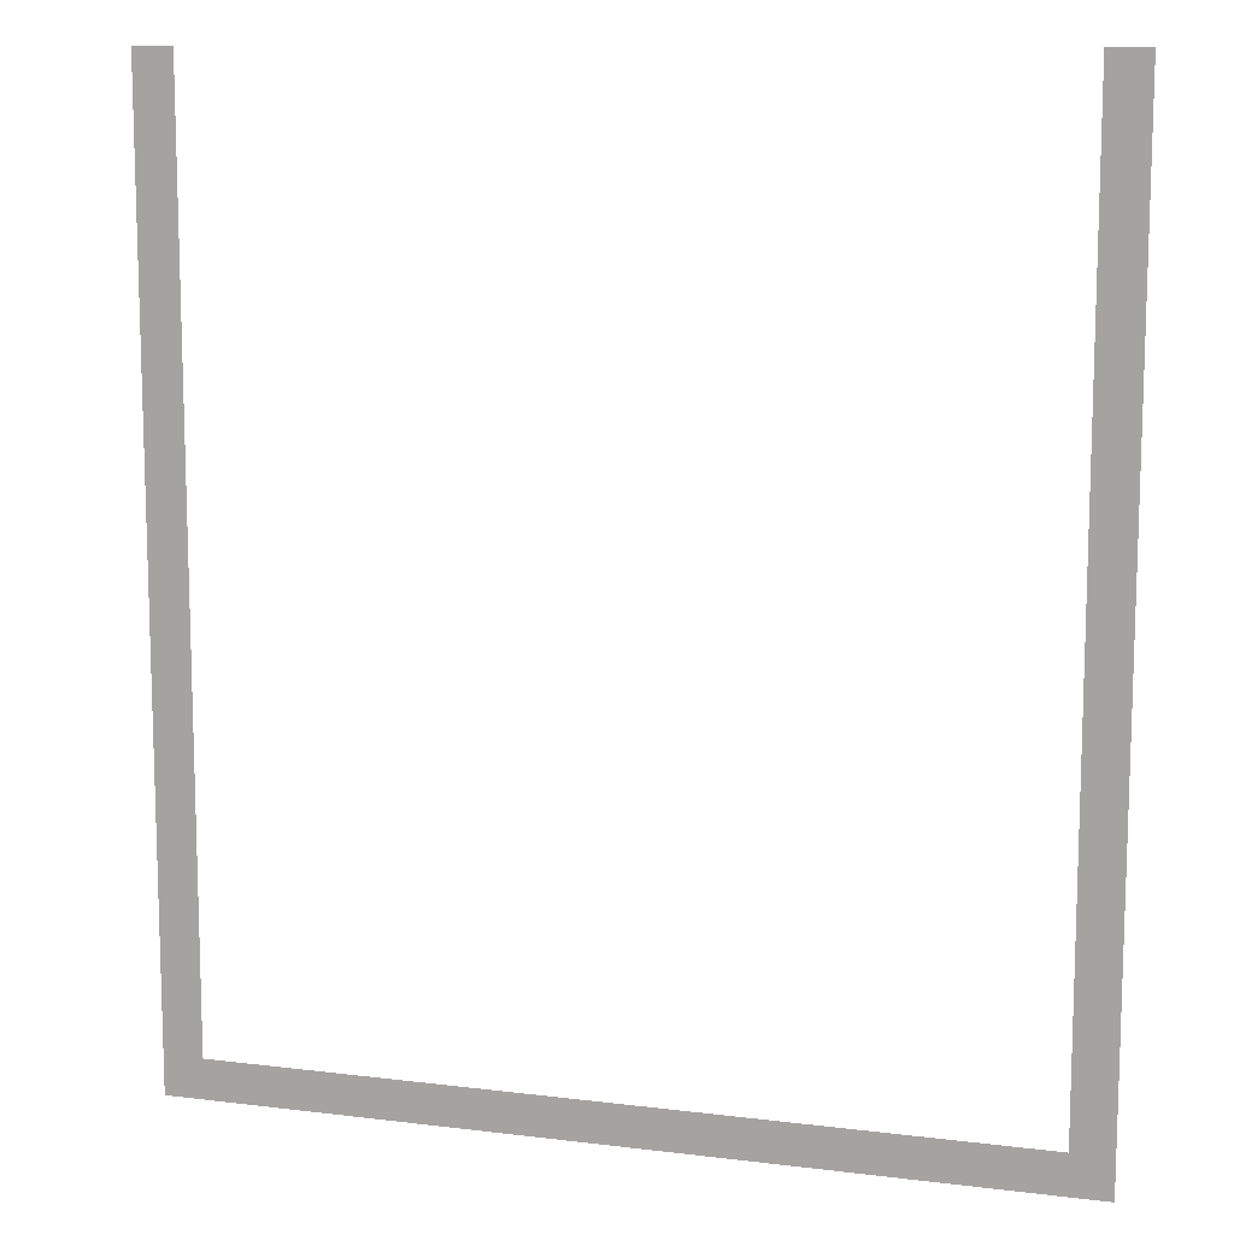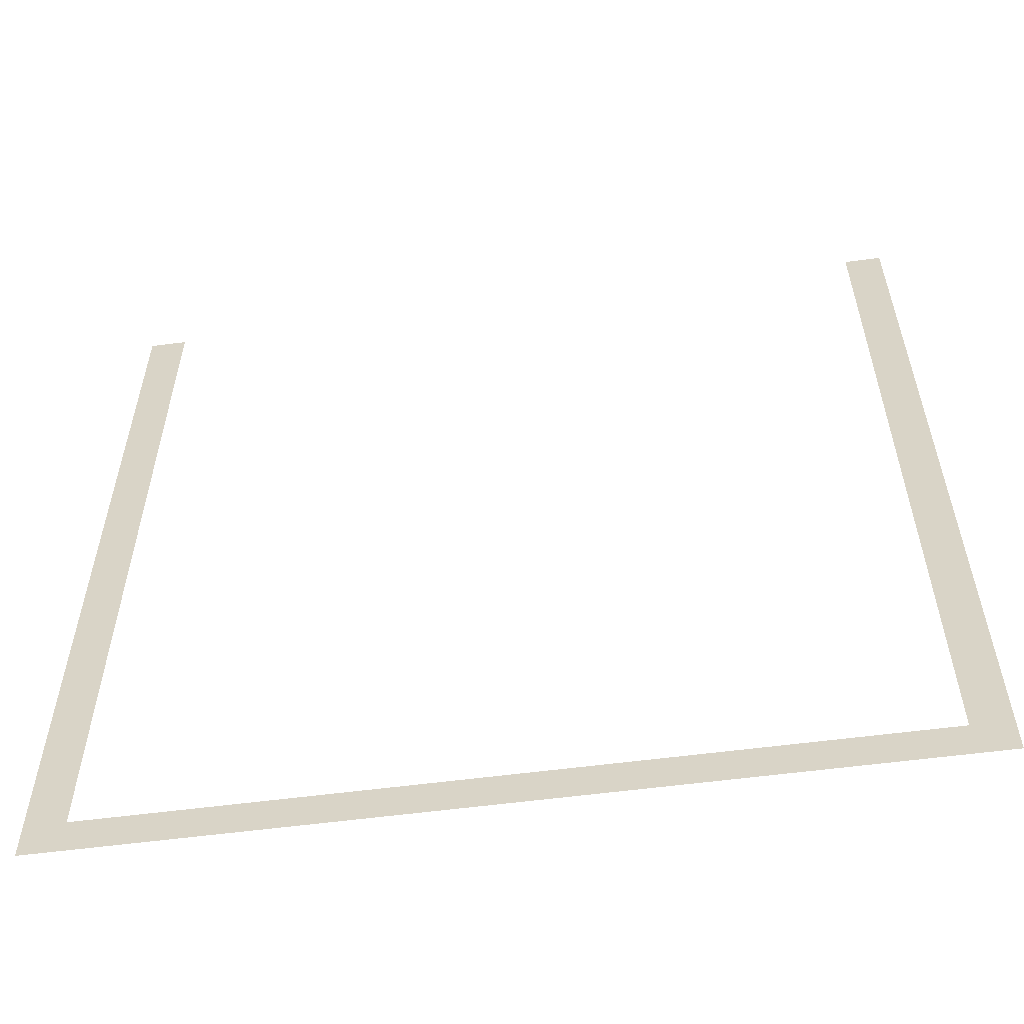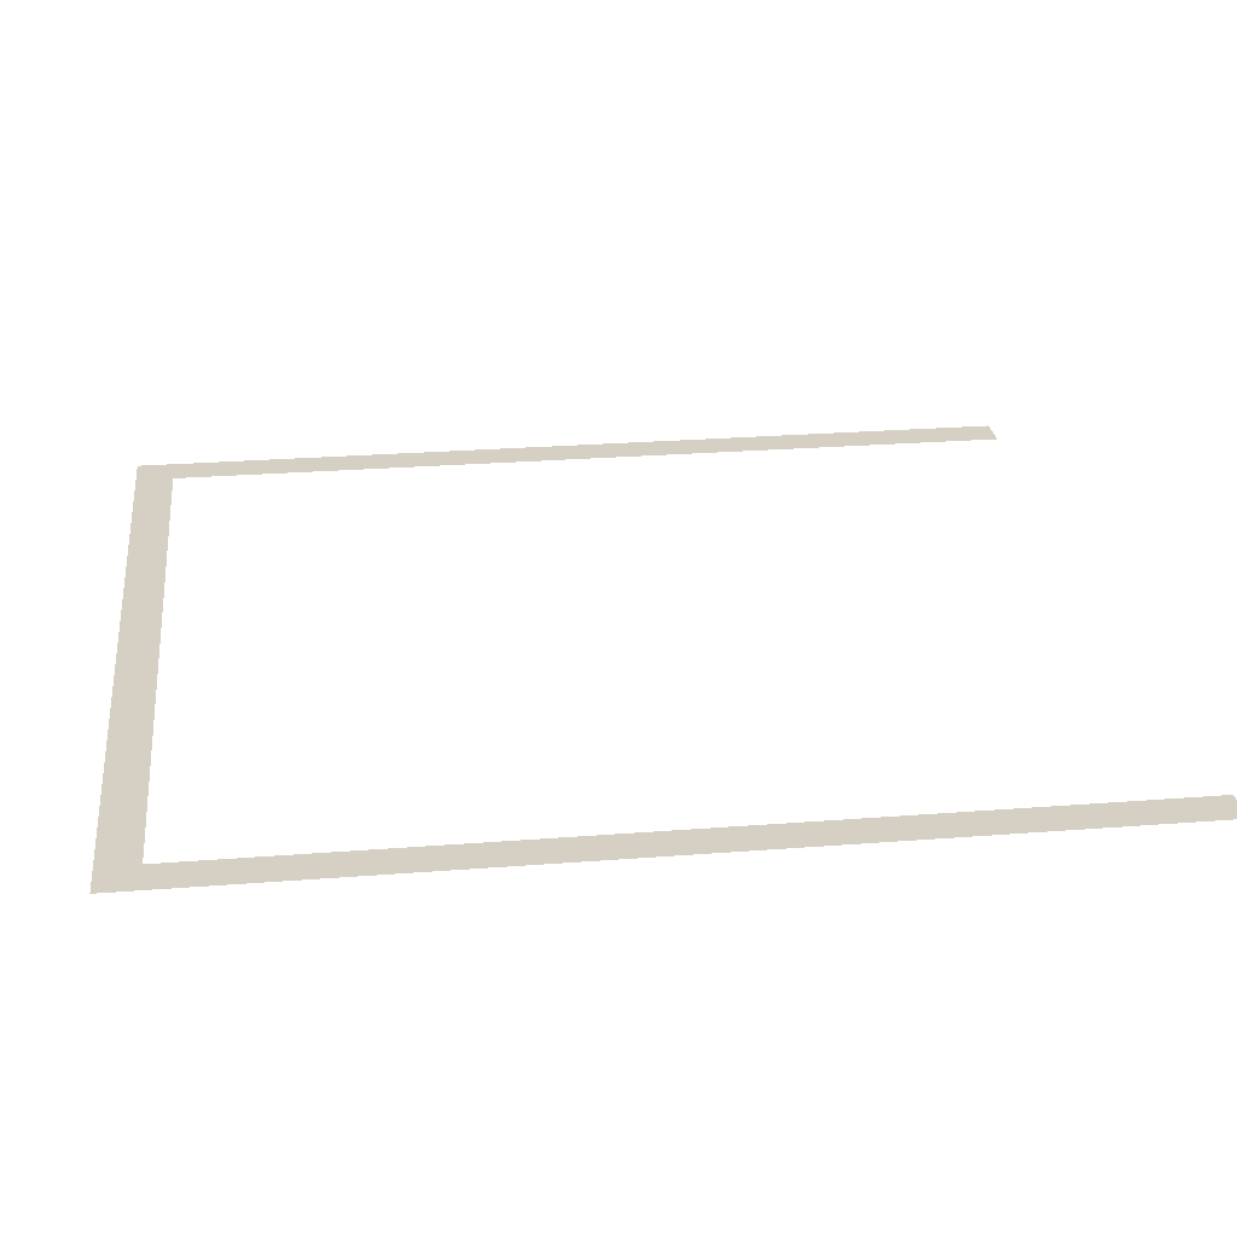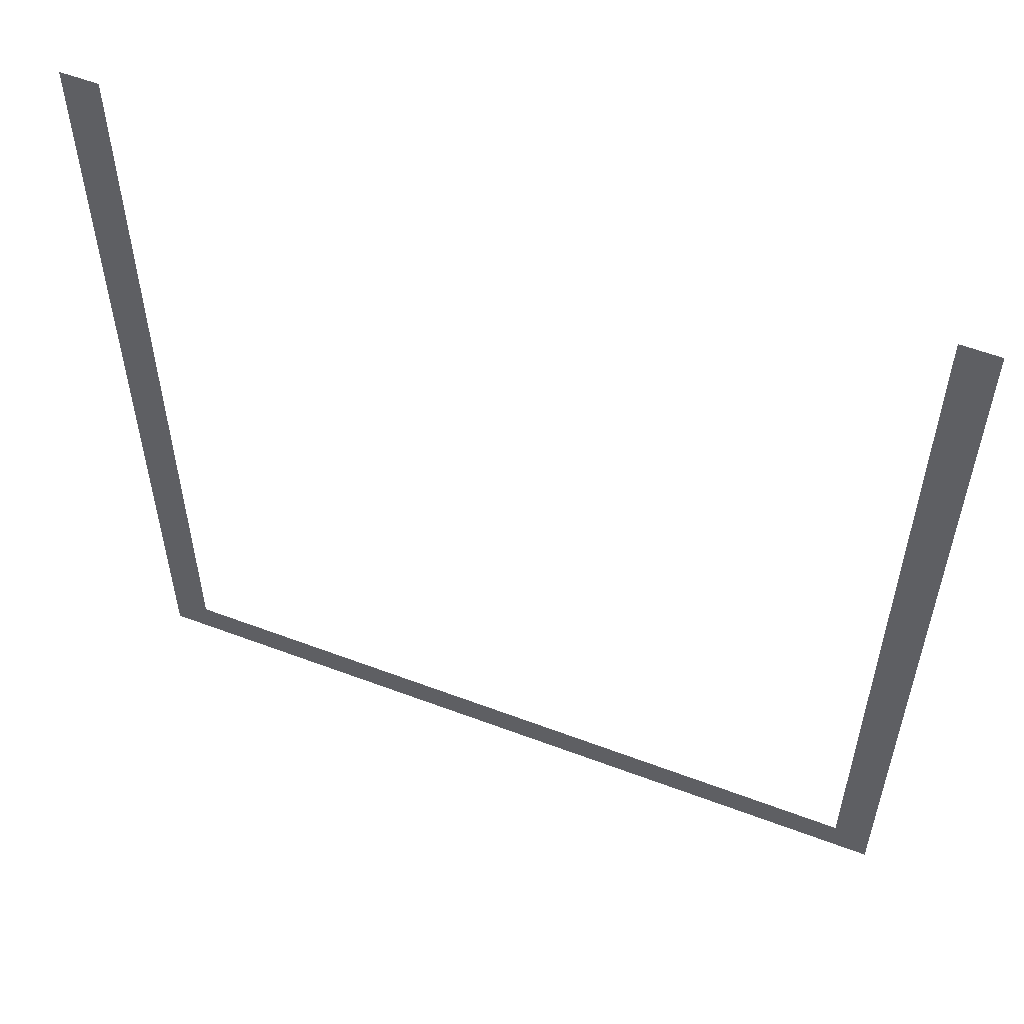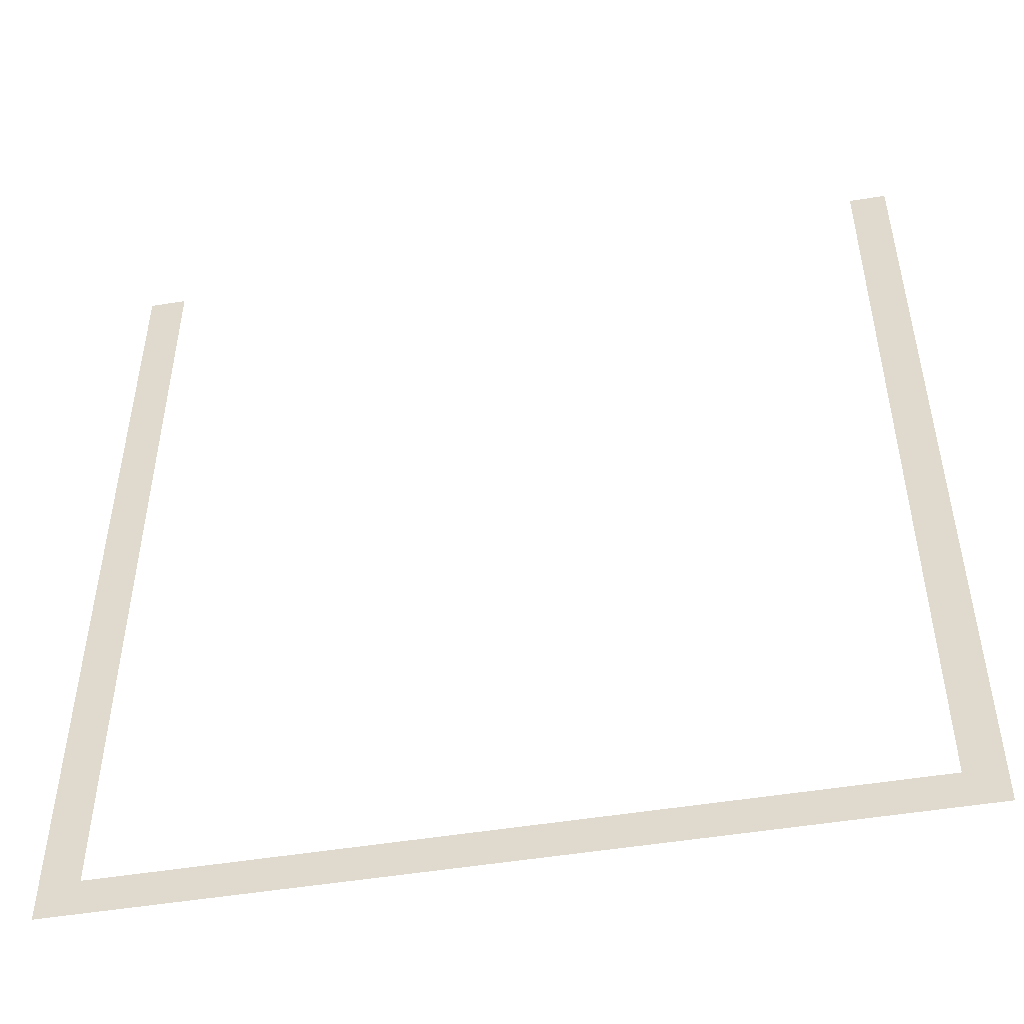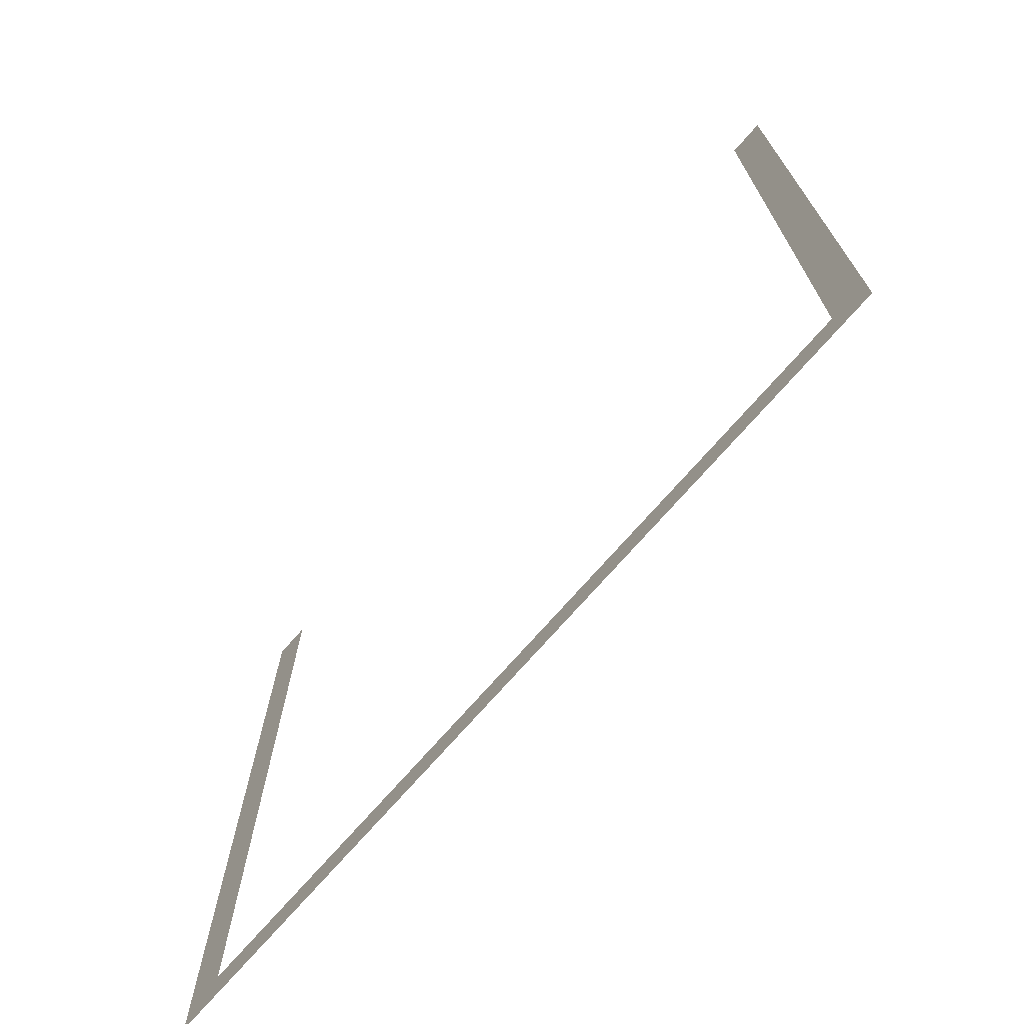
<metadata>
{"format":"obj","ext":"obj","renderer":"f3d","projection":"perspective","resolution":1024,"background":"white","views":[{"elev":11.4,"azim":16.8,"up":"+Y"},{"elev":-58.4,"azim":7.7,"up":"+Y"},{"elev":26.4,"azim":83.0,"up":"+Z"},{"elev":56.8,"azim":-158.5,"up":"+Y"},{"elev":-50.1,"azim":10.2,"up":"+Y"},{"elev":-73.0,"azim":48.8,"up":"+Y"}]}
</metadata>
<code>
v -3.2 -0.64 0
v -3.84 -0.64 0
v -3.84 0 0
v -3.2 0 0
v -16.64 -0.64 0
v -17.28 -0.64 0
v -17.28 0 0
v -16.64 0 0
v -3.2 -1.28 0
v -3.84 -1.28 0
v -3.84 -0.64 0
v -3.2 -0.64 0
v -16.64 -1.28 0
v -17.28 -1.28 0
v -17.28 -0.64 0
v -16.64 -0.64 0
v -3.2 -1.92 0
v -3.84 -1.92 0
v -3.84 -1.28 0
v -3.2 -1.28 0
v -16.64 -1.92 0
v -17.28 -1.92 0
v -17.28 -1.28 0
v -16.64 -1.28 0
v -3.2 -2.56 0
v -3.84 -2.56 0
v -3.84 -1.92 0
v -3.2 -1.92 0
v -16.64 -2.56 0
v -17.28 -2.56 0
v -17.28 -1.92 0
v -16.64 -1.92 0
v -3.2 -3.2 0
v -3.84 -3.2 0
v -3.84 -2.56 0
v -3.2 -2.56 0
v -16.64 -3.2 0
v -17.28 -3.2 0
v -17.28 -2.56 0
v -16.64 -2.56 0
v -3.2 -3.84 0
v -3.84 -3.84 0
v -3.84 -3.2 0
v -3.2 -3.2 0
v -16.64 -3.84 0
v -17.28 -3.84 0
v -17.28 -3.2 0
v -16.64 -3.2 0
v -3.2 -4.48 0
v -3.84 -4.48 0
v -3.84 -3.84 0
v -3.2 -3.84 0
v -16.64 -4.48 0
v -17.28 -4.48 0
v -17.28 -3.84 0
v -16.64 -3.84 0
v -3.2 -5.12 0
v -3.84 -5.12 0
v -3.84 -4.48 0
v -3.2 -4.48 0
v -16.64 -5.12 0
v -17.28 -5.12 0
v -17.28 -4.48 0
v -16.64 -4.48 0
v -3.2 -5.76 0
v -3.84 -5.76 0
v -3.84 -5.12 0
v -3.2 -5.12 0
v -16.64 -5.76 0
v -17.28 -5.76 0
v -17.28 -5.12 0
v -16.64 -5.12 0
v -3.2 -6.4 0
v -3.84 -6.4 0
v -3.84 -5.76 0
v -3.2 -5.76 0
v -16.64 -6.4 0
v -17.28 -6.4 0
v -17.28 -5.76 0
v -16.64 -5.76 0
v -3.2 -7.04 0
v -3.84 -7.04 0
v -3.84 -6.4 0
v -3.2 -6.4 0
v -16.64 -7.04 0
v -17.28 -7.04 0
v -17.28 -6.4 0
v -16.64 -6.4 0
v -3.2 -7.68 0
v -3.84 -7.68 0
v -3.84 -7.04 0
v -3.2 -7.04 0
v -16.64 -7.68 0
v -17.28 -7.68 0
v -17.28 -7.04 0
v -16.64 -7.04 0
v -3.2 -8.32 0
v -3.84 -8.32 0
v -3.84 -7.68 0
v -3.2 -7.68 0
v -16.64 -8.32 0
v -17.28 -8.32 0
v -17.28 -7.68 0
v -16.64 -7.68 0
v -3.2 -8.96 0
v -3.84 -8.96 0
v -3.84 -8.32 0
v -3.2 -8.32 0
v -16.64 -8.96 0
v -17.28 -8.96 0
v -17.28 -8.32 0
v -16.64 -8.32 0
v -3.2 -9.6 0
v -3.84 -9.6 0
v -3.84 -8.96 0
v -3.2 -8.96 0
v -16.64 -9.6 0
v -17.28 -9.6 0
v -17.28 -8.96 0
v -16.64 -8.96 0
v -3.2 -10.24 0
v -3.84 -10.24 0
v -3.84 -9.6 0
v -3.2 -9.6 0
v -16.64 -10.24 0
v -17.28 -10.24 0
v -17.28 -9.6 0
v -16.64 -9.6 0
v -3.2 -10.88 0
v -3.84 -10.88 0
v -3.84 -10.24 0
v -3.2 -10.24 0
v -16.64 -10.88 0
v -17.28 -10.88 0
v -17.28 -10.24 0
v -16.64 -10.24 0
v -3.2 -11.52 0
v -3.84 -11.52 0
v -3.84 -10.88 0
v -3.2 -10.88 0
v -16.64 -11.52 0
v -17.28 -11.52 0
v -17.28 -10.88 0
v -16.64 -10.88 0
v -3.2 -12.16 0
v -3.84 -12.16 0
v -3.84 -11.52 0
v -3.2 -11.52 0
v -16.64 -12.16 0
v -17.28 -12.16 0
v -17.28 -11.52 0
v -16.64 -11.52 0
v -3.2 -12.8 0
v -3.84 -12.8 0
v -3.84 -12.16 0
v -3.2 -12.16 0
v -16.64 -12.8 0
v -17.28 -12.8 0
v -17.28 -12.16 0
v -16.64 -12.16 0
v -3.2 -13.44 0
v -3.84 -13.44 0
v -3.84 -12.8 0
v -3.2 -12.8 0
v -16.64 -13.44 0
v -17.28 -13.44 0
v -17.28 -12.8 0
v -16.64 -12.8 0
v -3.2 -14.08 0
v -3.84 -14.08 0
v -3.84 -13.44 0
v -3.2 -13.44 0
v -16.64 -14.08 0
v -17.28 -14.08 0
v -17.28 -13.44 0
v -16.64 -13.44 0
v -3.2 -14.72 0
v -3.84 -14.72 0
v -3.84 -14.08 0
v -3.2 -14.08 0
v -16.64 -14.72 0
v -17.28 -14.72 0
v -17.28 -14.08 0
v -16.64 -14.08 0
v -3.2 -15.36 0
v -3.84 -15.36 0
v -3.84 -14.72 0
v -3.2 -14.72 0
v -3.84 -15.36 0
v -4.48 -15.36 0
v -4.48 -14.72 0
v -3.84 -14.72 0
v -4.48 -15.36 0
v -5.12 -15.36 0
v -5.12 -14.72 0
v -4.48 -14.72 0
v -5.12 -15.36 0
v -5.76 -15.36 0
v -5.76 -14.72 0
v -5.12 -14.72 0
v -5.76 -15.36 0
v -6.4 -15.36 0
v -6.4 -14.72 0
v -5.76 -14.72 0
v -6.4 -15.36 0
v -7.04 -15.36 0
v -7.04 -14.72 0
v -6.4 -14.72 0
v -7.04 -15.36 0
v -7.68 -15.36 0
v -7.68 -14.72 0
v -7.04 -14.72 0
v -7.68 -15.36 0
v -8.32 -15.36 0
v -8.32 -14.72 0
v -7.68 -14.72 0
v -8.32 -15.36 0
v -8.96 -15.36 0
v -8.96 -14.72 0
v -8.32 -14.72 0
v -8.96 -15.36 0
v -9.6 -15.36 0
v -9.6 -14.72 0
v -8.96 -14.72 0
v -9.6 -15.36 0
v -10.24 -15.36 0
v -10.24 -14.72 0
v -9.6 -14.72 0
v -10.24 -15.36 0
v -10.88 -15.36 0
v -10.88 -14.72 0
v -10.24 -14.72 0
v -10.88 -15.36 0
v -11.52 -15.36 0
v -11.52 -14.72 0
v -10.88 -14.72 0
v -11.52 -15.36 0
v -12.16 -15.36 0
v -12.16 -14.72 0
v -11.52 -14.72 0
v -12.16 -15.36 0
v -12.8 -15.36 0
v -12.8 -14.72 0
v -12.16 -14.72 0
v -12.8 -15.36 0
v -13.44 -15.36 0
v -13.44 -14.72 0
v -12.8 -14.72 0
v -13.44 -15.36 0
v -14.08 -15.36 0
v -14.08 -14.72 0
v -13.44 -14.72 0
v -14.08 -15.36 0
v -14.72 -15.36 0
v -14.72 -14.72 0
v -14.08 -14.72 0
v -14.72 -15.36 0
v -15.36 -15.36 0
v -15.36 -14.72 0
v -14.72 -14.72 0
v -15.36 -15.36 0
v -16 -15.36 0
v -16 -14.72 0
v -15.36 -14.72 0
v -16 -15.36 0
v -16.64 -15.36 0
v -16.64 -14.72 0
v -16 -14.72 0
v -16.64 -15.36 0
v -17.28 -15.36 0
v -17.28 -14.72 0
v -16.64 -14.72 0
g UpstairsBathroom_mesh_0002
f 1 2 3 4
f 5 6 7 8
f 9 10 11 12
f 13 14 15 16
f 17 18 19 20
f 21 22 23 24
f 25 26 27 28
f 29 30 31 32
f 33 34 35 36
f 37 38 39 40
f 41 42 43 44
f 45 46 47 48
f 49 50 51 52
f 53 54 55 56
f 57 58 59 60
f 61 62 63 64
f 65 66 67 68
f 69 70 71 72
f 73 74 75 76
f 77 78 79 80
f 81 82 83 84
f 85 86 87 88
f 89 90 91 92
f 93 94 95 96
f 97 98 99 100
f 101 102 103 104
f 105 106 107 108
f 109 110 111 112
f 113 114 115 116
f 117 118 119 120
f 121 122 123 124
f 125 126 127 128
f 129 130 131 132
f 133 134 135 136
f 137 138 139 140
f 141 142 143 144
f 145 146 147 148
f 149 150 151 152
f 153 154 155 156
f 157 158 159 160
f 161 162 163 164
f 165 166 167 168
f 169 170 171 172
f 173 174 175 176
f 177 178 179 180
f 181 182 183 184
f 185 186 187 188
f 189 190 191 192
f 193 194 195 196
f 197 198 199 200
f 201 202 203 204
f 205 206 207 208
f 209 210 211 212
f 213 214 215 216
f 217 218 219 220
f 221 222 223 224
f 225 226 227 228
f 229 230 231 232
f 233 234 235 236
f 237 238 239 240
f 241 242 243 244
f 245 246 247 248
f 249 250 251 252
f 253 254 255 256
f 257 258 259 260
f 261 262 263 264
f 265 266 267 268
f 269 270 271 272

</code>
